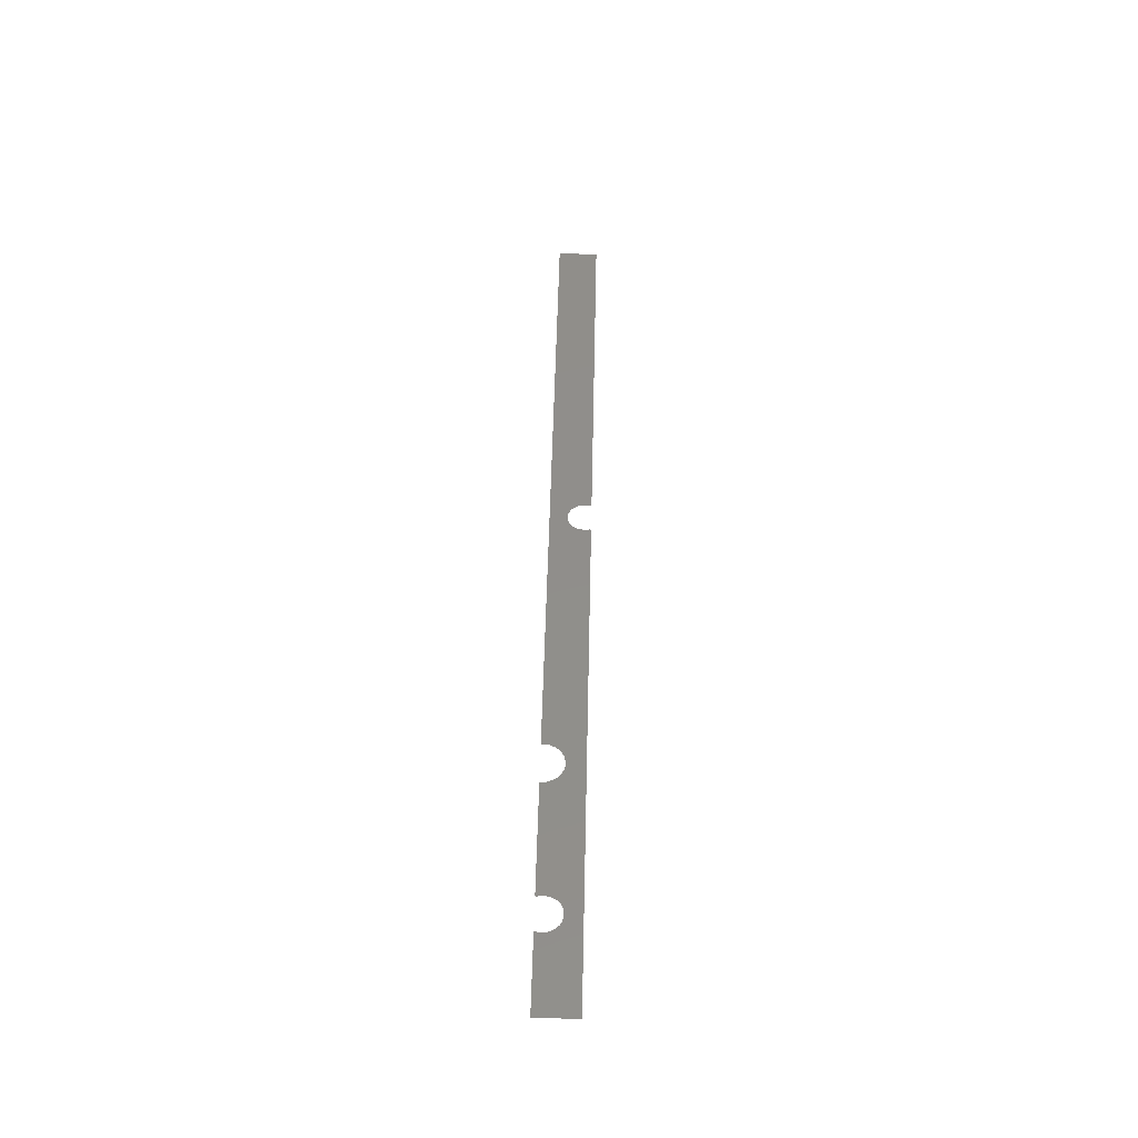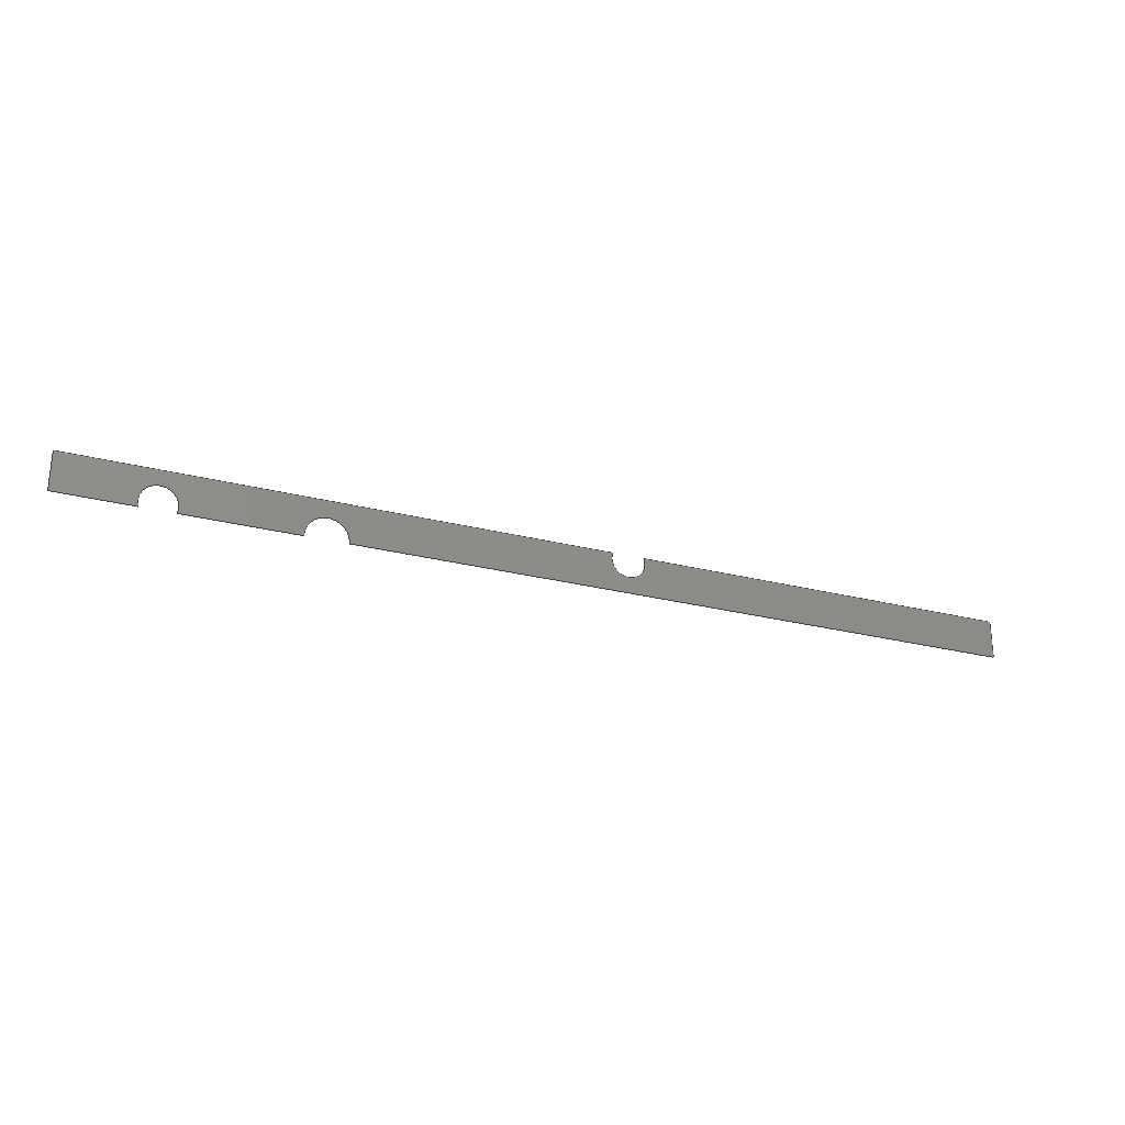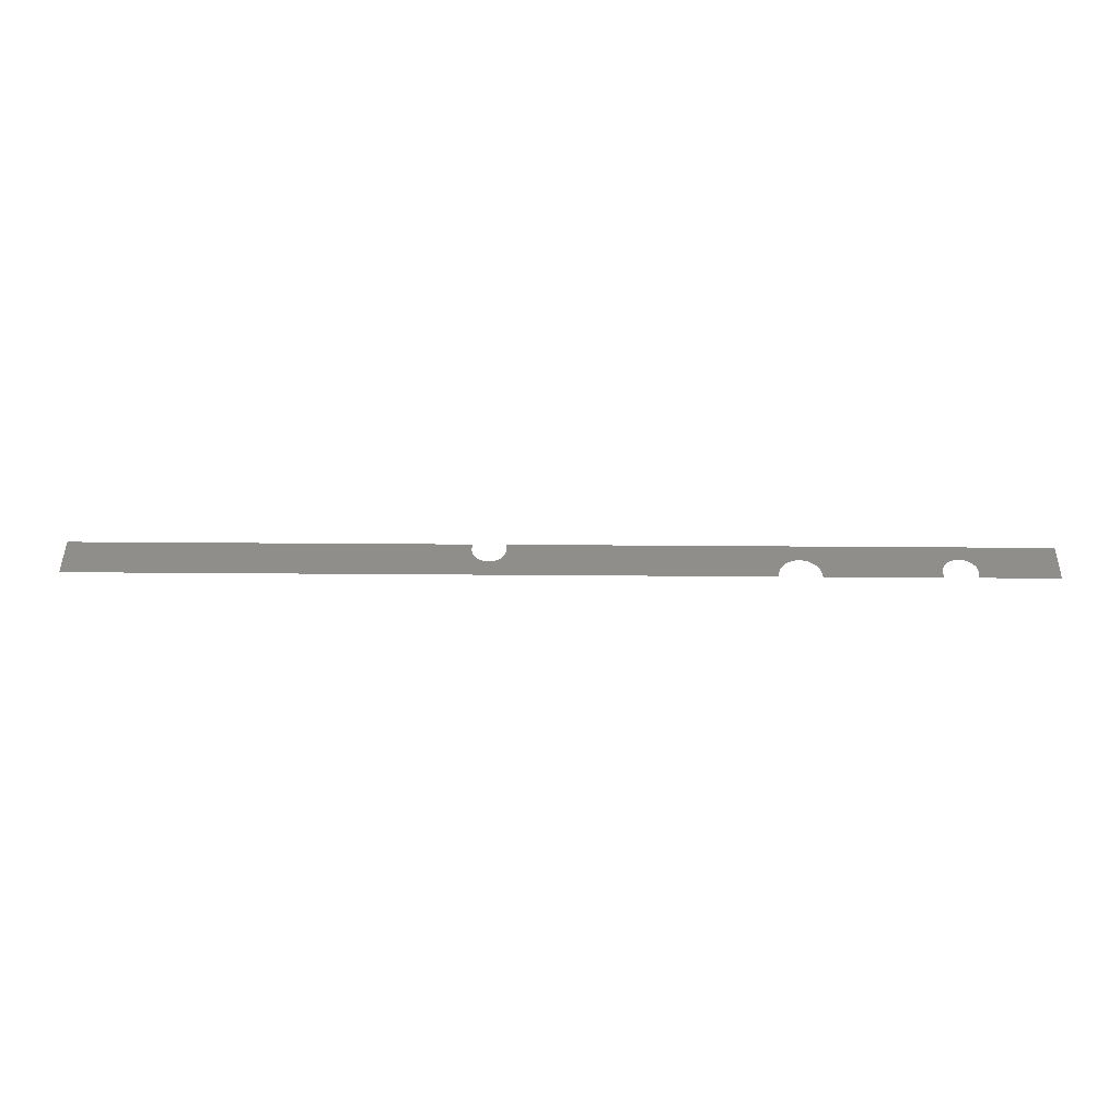
<metadata>
{"format":"step","ext":"step","renderer":"f3d","projection":"perspective","resolution":1024,"background":"white","views":[{"elev":47.1,"azim":91.2,"up":"+Z"},{"elev":-26.0,"azim":157.7,"up":"+Y"},{"elev":45.5,"azim":0.5,"up":"+Z"}]}
</metadata>
<code>
ISO-10303-21;
DATA;
#1 = APPLICATION_PROTOCOL_DEFINITION('international standard',
  'automotive_design',2000,#2);
#2 = APPLICATION_CONTEXT(
  'core data for automotive mechanical design processes');
#3 = SHAPE_DEFINITION_REPRESENTATION(#4,#10);
#4 = PRODUCT_DEFINITION_SHAPE('','',#5);
#5 = PRODUCT_DEFINITION('design','',#6,#9);
#6 = PRODUCT_DEFINITION_FORMATION('','',#7);
#7 = PRODUCT('Open CASCADE STEP translator 7.7 13',
  'Open CASCADE STEP translator 7.7 13','',(#8));
#8 = PRODUCT_CONTEXT('',#2,'mechanical');
#9 = PRODUCT_DEFINITION_CONTEXT('part definition',#2,'design');
#10 = MANIFOLD_SURFACE_SHAPE_REPRESENTATION('',(#11,#15),#239);
#11 = AXIS2_PLACEMENT_3D('',#12,#13,#14);
#12 = CARTESIAN_POINT('',(0,0,0));
#13 = DIRECTION('',(0,0,1));
#14 = DIRECTION('',(1,0,-0));
#15 = SHELL_BASED_SURFACE_MODEL('',(#16));
#16 = OPEN_SHELL('',(#17));
#17 = ADVANCED_FACE('',(#18),#33,.T.);
#18 = FACE_BOUND('',#19,.T.);
#19 = EDGE_LOOP('',(#20,#44,#60,#76,#92,#109,#126,#142,#159,#176,#192,
    #208,#224));
#20 = ORIENTED_EDGE('',*,*,#21,.F.);
#21 = EDGE_CURVE('',#22,#24,#26,.T.);
#22 = VERTEX_POINT('',#23);
#23 = CARTESIAN_POINT('',(4.83,0.4857,0));
#24 = VERTEX_POINT('',#25);
#25 = CARTESIAN_POINT('',(5.246,0.4163,0));
#26 = SURFACE_CURVE('',#27,(#32),.PCURVE_S1);
#27 = ELLIPSE('',#28,0.2138,0.2138);
#28 = AXIS2_PLACEMENT_3D('',#29,#30,#31);
#29 = CARTESIAN_POINT('',(5.032,0.4163,0));
#30 = DIRECTION('',(0,0,1));
#31 = DIRECTION('',(1,0,-0));
#32 = PCURVE('',#33,#38);
#33 = PLANE('',#34);
#34 = AXIS2_PLACEMENT_3D('',#35,#36,#37);
#35 = CARTESIAN_POINT('',(5.875,0.2428,0));
#36 = DIRECTION('',(0,0,1));
#37 = DIRECTION('',(1,0,-0));
#38 = DEFINITIONAL_REPRESENTATION('',(#39),#43);
#39 = CIRCLE('',#40,0.2138);
#40 = AXIS2_PLACEMENT_2D('',#41,#42);
#41 = CARTESIAN_POINT('',(-0.8426,0.1735));
#42 = DIRECTION('',(1,0));
#43 = ( GEOMETRIC_REPRESENTATION_CONTEXT(2) 
PARAMETRIC_REPRESENTATION_CONTEXT() REPRESENTATION_CONTEXT('2D SPACE',''
  ) );
#44 = ORIENTED_EDGE('',*,*,#45,.T.);
#45 = EDGE_CURVE('',#22,#46,#48,.T.);
#46 = VERTEX_POINT('',#47);
#47 = CARTESIAN_POINT('',(0,0.4857,0));
#48 = SURFACE_CURVE('',#49,(#53),.PCURVE_S1);
#49 = LINE('',#50,#51);
#50 = CARTESIAN_POINT('',(11.75,0.4857,0));
#51 = VECTOR('',#52,1);
#52 = DIRECTION('',(-1,0,0));
#53 = PCURVE('',#33,#54);
#54 = DEFINITIONAL_REPRESENTATION('',(#55),#59);
#55 = LINE('',#56,#57);
#56 = CARTESIAN_POINT('',(5.875,0.2428));
#57 = VECTOR('',#58,1);
#58 = DIRECTION('',(-1,0));
#59 = ( GEOMETRIC_REPRESENTATION_CONTEXT(2) 
PARAMETRIC_REPRESENTATION_CONTEXT() REPRESENTATION_CONTEXT('2D SPACE',''
  ) );
#60 = ORIENTED_EDGE('',*,*,#61,.T.);
#61 = EDGE_CURVE('',#46,#62,#64,.T.);
#62 = VERTEX_POINT('',#63);
#63 = CARTESIAN_POINT('',(0,0,0));
#64 = SURFACE_CURVE('',#65,(#69),.PCURVE_S1);
#65 = LINE('',#66,#67);
#66 = CARTESIAN_POINT('',(0,0.4857,0));
#67 = VECTOR('',#68,1);
#68 = DIRECTION('',(0,-1,0));
#69 = PCURVE('',#33,#70);
#70 = DEFINITIONAL_REPRESENTATION('',(#71),#75);
#71 = LINE('',#72,#73);
#72 = CARTESIAN_POINT('',(-5.875,0.2428));
#73 = VECTOR('',#74,1);
#74 = DIRECTION('',(0,-1));
#75 = ( GEOMETRIC_REPRESENTATION_CONTEXT(2) 
PARAMETRIC_REPRESENTATION_CONTEXT() REPRESENTATION_CONTEXT('2D SPACE',''
  ) );
#76 = ORIENTED_EDGE('',*,*,#77,.T.);
#77 = EDGE_CURVE('',#62,#78,#80,.T.);
#78 = VERTEX_POINT('',#79);
#79 = CARTESIAN_POINT('',(8.439,-3.338e-15,0));
#80 = SURFACE_CURVE('',#81,(#85),.PCURVE_S1);
#81 = LINE('',#82,#83);
#82 = CARTESIAN_POINT('',(0,0,0));
#83 = VECTOR('',#84,1);
#84 = DIRECTION('',(1,0,0));
#85 = PCURVE('',#33,#86);
#86 = DEFINITIONAL_REPRESENTATION('',(#87),#91);
#87 = LINE('',#88,#89);
#88 = CARTESIAN_POINT('',(-5.875,-0.2428));
#89 = VECTOR('',#90,1);
#90 = DIRECTION('',(1,0));
#91 = ( GEOMETRIC_REPRESENTATION_CONTEXT(2) 
PARAMETRIC_REPRESENTATION_CONTEXT() REPRESENTATION_CONTEXT('2D SPACE',''
  ) );
#92 = ORIENTED_EDGE('',*,*,#93,.F.);
#93 = EDGE_CURVE('',#94,#78,#96,.T.);
#94 = VERTEX_POINT('',#95);
#95 = CARTESIAN_POINT('',(8.962,0.009949,0));
#96 = SURFACE_CURVE('',#97,(#102),.PCURVE_S1);
#97 = ELLIPSE('',#98,0.2617,0.2617);
#98 = AXIS2_PLACEMENT_3D('',#99,#100,#101);
#99 = CARTESIAN_POINT('',(8.701,0.009949,0));
#100 = DIRECTION('',(0,0,1));
#101 = DIRECTION('',(1,0,-0));
#102 = PCURVE('',#33,#103);
#103 = DEFINITIONAL_REPRESENTATION('',(#104),#108);
#104 = CIRCLE('',#105,0.2617);
#105 = AXIS2_PLACEMENT_2D('',#106,#107);
#106 = CARTESIAN_POINT('',(2.826,-0.2329));
#107 = DIRECTION('',(1,0));
#108 = ( GEOMETRIC_REPRESENTATION_CONTEXT(2) 
PARAMETRIC_REPRESENTATION_CONTEXT() REPRESENTATION_CONTEXT('2D SPACE',''
  ) );
#109 = ORIENTED_EDGE('',*,*,#110,.F.);
#110 = EDGE_CURVE('',#111,#94,#113,.T.);
#111 = VERTEX_POINT('',#112);
#112 = CARTESIAN_POINT('',(8.962,2.653e-15,0));
#113 = SURFACE_CURVE('',#114,(#119),.PCURVE_S1);
#114 = ELLIPSE('',#115,0.2617,0.2617);
#115 = AXIS2_PLACEMENT_3D('',#116,#117,#118);
#116 = CARTESIAN_POINT('',(8.701,0.009949,0));
#117 = DIRECTION('',(0,0,1));
#118 = DIRECTION('',(1,0,-0));
#119 = PCURVE('',#33,#120);
#120 = DEFINITIONAL_REPRESENTATION('',(#121),#125);
#121 = CIRCLE('',#122,0.2617);
#122 = AXIS2_PLACEMENT_2D('',#123,#124);
#123 = CARTESIAN_POINT('',(2.826,-0.2329));
#124 = DIRECTION('',(1,0));
#125 = ( GEOMETRIC_REPRESENTATION_CONTEXT(2) 
PARAMETRIC_REPRESENTATION_CONTEXT() REPRESENTATION_CONTEXT('2D SPACE',''
  ) );
#126 = ORIENTED_EDGE('',*,*,#127,.T.);
#127 = EDGE_CURVE('',#111,#128,#130,.T.);
#128 = VERTEX_POINT('',#129);
#129 = CARTESIAN_POINT('',(10.38,1.79e-15,0));
#130 = SURFACE_CURVE('',#131,(#135),.PCURVE_S1);
#131 = LINE('',#132,#133);
#132 = CARTESIAN_POINT('',(0,0,0));
#133 = VECTOR('',#134,1);
#134 = DIRECTION('',(1,0,0));
#135 = PCURVE('',#33,#136);
#136 = DEFINITIONAL_REPRESENTATION('',(#137),#141);
#137 = LINE('',#138,#139);
#138 = CARTESIAN_POINT('',(-5.875,-0.2428));
#139 = VECTOR('',#140,1);
#140 = DIRECTION('',(1,0));
#141 = ( GEOMETRIC_REPRESENTATION_CONTEXT(2) 
PARAMETRIC_REPRESENTATION_CONTEXT() REPRESENTATION_CONTEXT('2D SPACE',''
  ) );
#142 = ORIENTED_EDGE('',*,*,#143,.F.);
#143 = EDGE_CURVE('',#144,#128,#146,.T.);
#144 = VERTEX_POINT('',#145);
#145 = CARTESIAN_POINT('',(10.81,0.0767,0));
#146 = SURFACE_CURVE('',#147,(#152),.PCURVE_S1);
#147 = ELLIPSE('',#148,0.2206,0.2206);
#148 = AXIS2_PLACEMENT_3D('',#149,#150,#151);
#149 = CARTESIAN_POINT('',(10.58,0.0767,0));
#150 = DIRECTION('',(0,0,1));
#151 = DIRECTION('',(1,0,-0));
#152 = PCURVE('',#33,#153);
#153 = DEFINITIONAL_REPRESENTATION('',(#154),#158);
#154 = CIRCLE('',#155,0.2206);
#155 = AXIS2_PLACEMENT_2D('',#156,#157);
#156 = CARTESIAN_POINT('',(4.71,-0.1662));
#157 = DIRECTION('',(1,0));
#158 = ( GEOMETRIC_REPRESENTATION_CONTEXT(2) 
PARAMETRIC_REPRESENTATION_CONTEXT() REPRESENTATION_CONTEXT('2D SPACE',''
  ) );
#159 = ORIENTED_EDGE('',*,*,#160,.F.);
#160 = EDGE_CURVE('',#161,#144,#163,.T.);
#161 = VERTEX_POINT('',#162);
#162 = CARTESIAN_POINT('',(10.79,3.907e-15,0));
#163 = SURFACE_CURVE('',#164,(#169),.PCURVE_S1);
#164 = ELLIPSE('',#165,0.2206,0.2206);
#165 = AXIS2_PLACEMENT_3D('',#166,#167,#168);
#166 = CARTESIAN_POINT('',(10.58,0.0767,0));
#167 = DIRECTION('',(0,0,1));
#168 = DIRECTION('',(1,0,-0));
#169 = PCURVE('',#33,#170);
#170 = DEFINITIONAL_REPRESENTATION('',(#171),#175);
#171 = CIRCLE('',#172,0.2206);
#172 = AXIS2_PLACEMENT_2D('',#173,#174);
#173 = CARTESIAN_POINT('',(4.71,-0.1662));
#174 = DIRECTION('',(1,0));
#175 = ( GEOMETRIC_REPRESENTATION_CONTEXT(2) 
PARAMETRIC_REPRESENTATION_CONTEXT() REPRESENTATION_CONTEXT('2D SPACE',''
  ) );
#176 = ORIENTED_EDGE('',*,*,#177,.T.);
#177 = EDGE_CURVE('',#161,#178,#180,.T.);
#178 = VERTEX_POINT('',#179);
#179 = CARTESIAN_POINT('',(11.75,0,0));
#180 = SURFACE_CURVE('',#181,(#185),.PCURVE_S1);
#181 = LINE('',#182,#183);
#182 = CARTESIAN_POINT('',(0,0,0));
#183 = VECTOR('',#184,1);
#184 = DIRECTION('',(1,0,0));
#185 = PCURVE('',#33,#186);
#186 = DEFINITIONAL_REPRESENTATION('',(#187),#191);
#187 = LINE('',#188,#189);
#188 = CARTESIAN_POINT('',(-5.875,-0.2428));
#189 = VECTOR('',#190,1);
#190 = DIRECTION('',(1,0));
#191 = ( GEOMETRIC_REPRESENTATION_CONTEXT(2) 
PARAMETRIC_REPRESENTATION_CONTEXT() REPRESENTATION_CONTEXT('2D SPACE',''
  ) );
#192 = ORIENTED_EDGE('',*,*,#193,.T.);
#193 = EDGE_CURVE('',#178,#194,#196,.T.);
#194 = VERTEX_POINT('',#195);
#195 = CARTESIAN_POINT('',(11.75,0.4857,0));
#196 = SURFACE_CURVE('',#197,(#201),.PCURVE_S1);
#197 = LINE('',#198,#199);
#198 = CARTESIAN_POINT('',(11.75,0,0));
#199 = VECTOR('',#200,1);
#200 = DIRECTION('',(0,1,0));
#201 = PCURVE('',#33,#202);
#202 = DEFINITIONAL_REPRESENTATION('',(#203),#207);
#203 = LINE('',#204,#205);
#204 = CARTESIAN_POINT('',(5.875,-0.2428));
#205 = VECTOR('',#206,1);
#206 = DIRECTION('',(0,1));
#207 = ( GEOMETRIC_REPRESENTATION_CONTEXT(2) 
PARAMETRIC_REPRESENTATION_CONTEXT() REPRESENTATION_CONTEXT('2D SPACE',''
  ) );
#208 = ORIENTED_EDGE('',*,*,#209,.T.);
#209 = EDGE_CURVE('',#194,#210,#212,.T.);
#210 = VERTEX_POINT('',#211);
#211 = CARTESIAN_POINT('',(5.234,0.4857,0));
#212 = SURFACE_CURVE('',#213,(#217),.PCURVE_S1);
#213 = LINE('',#214,#215);
#214 = CARTESIAN_POINT('',(11.75,0.4857,0));
#215 = VECTOR('',#216,1);
#216 = DIRECTION('',(-1,0,0));
#217 = PCURVE('',#33,#218);
#218 = DEFINITIONAL_REPRESENTATION('',(#219),#223);
#219 = LINE('',#220,#221);
#220 = CARTESIAN_POINT('',(5.875,0.2428));
#221 = VECTOR('',#222,1);
#222 = DIRECTION('',(-1,0));
#223 = ( GEOMETRIC_REPRESENTATION_CONTEXT(2) 
PARAMETRIC_REPRESENTATION_CONTEXT() REPRESENTATION_CONTEXT('2D SPACE',''
  ) );
#224 = ORIENTED_EDGE('',*,*,#225,.F.);
#225 = EDGE_CURVE('',#24,#210,#226,.T.);
#226 = SURFACE_CURVE('',#227,(#232),.PCURVE_S1);
#227 = ELLIPSE('',#228,0.2138,0.2138);
#228 = AXIS2_PLACEMENT_3D('',#229,#230,#231);
#229 = CARTESIAN_POINT('',(5.032,0.4163,0));
#230 = DIRECTION('',(0,0,1));
#231 = DIRECTION('',(1,0,-0));
#232 = PCURVE('',#33,#233);
#233 = DEFINITIONAL_REPRESENTATION('',(#234),#238);
#234 = CIRCLE('',#235,0.2138);
#235 = AXIS2_PLACEMENT_2D('',#236,#237);
#236 = CARTESIAN_POINT('',(-0.8426,0.1735));
#237 = DIRECTION('',(1,0));
#238 = ( GEOMETRIC_REPRESENTATION_CONTEXT(2) 
PARAMETRIC_REPRESENTATION_CONTEXT() REPRESENTATION_CONTEXT('2D SPACE',''
  ) );
#239 = ( GEOMETRIC_REPRESENTATION_CONTEXT(3) 
GLOBAL_UNCERTAINTY_ASSIGNED_CONTEXT((#243)) GLOBAL_UNIT_ASSIGNED_CONTEXT
((#240,#241,#242)) REPRESENTATION_CONTEXT('Context #1',
  '3D Context with UNIT and UNCERTAINTY') );
#240 = ( LENGTH_UNIT() NAMED_UNIT(*) SI_UNIT(.MILLI.,.METRE.) );
#241 = ( NAMED_UNIT(*) PLANE_ANGLE_UNIT() SI_UNIT($,.RADIAN.) );
#242 = ( NAMED_UNIT(*) SI_UNIT($,.STERADIAN.) SOLID_ANGLE_UNIT() );
#243 = UNCERTAINTY_MEASURE_WITH_UNIT(LENGTH_MEASURE(1e-07),#240,
  'distance_accuracy_value','confusion accuracy');
#244 = PRODUCT_RELATED_PRODUCT_CATEGORY('part',$,(#7));
ENDSEC;
END-ISO-10303-21;

</code>
